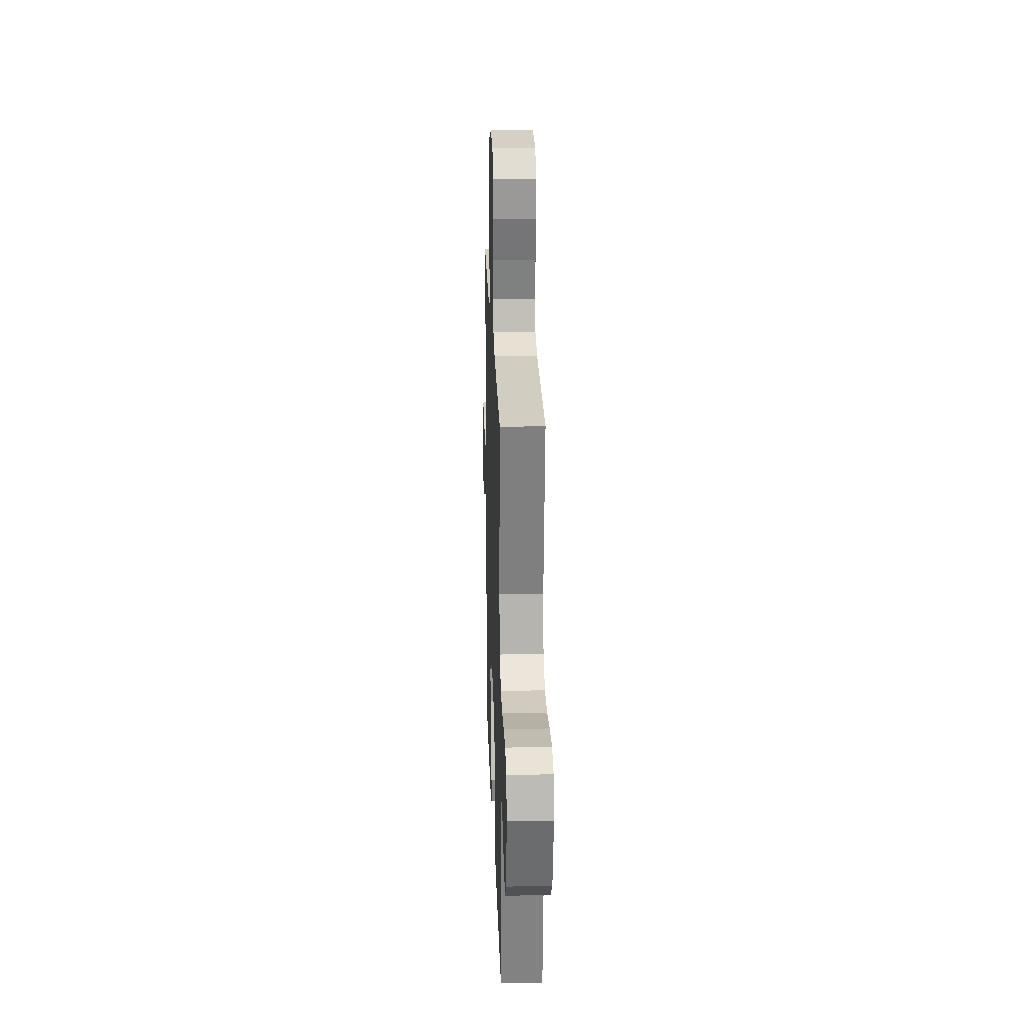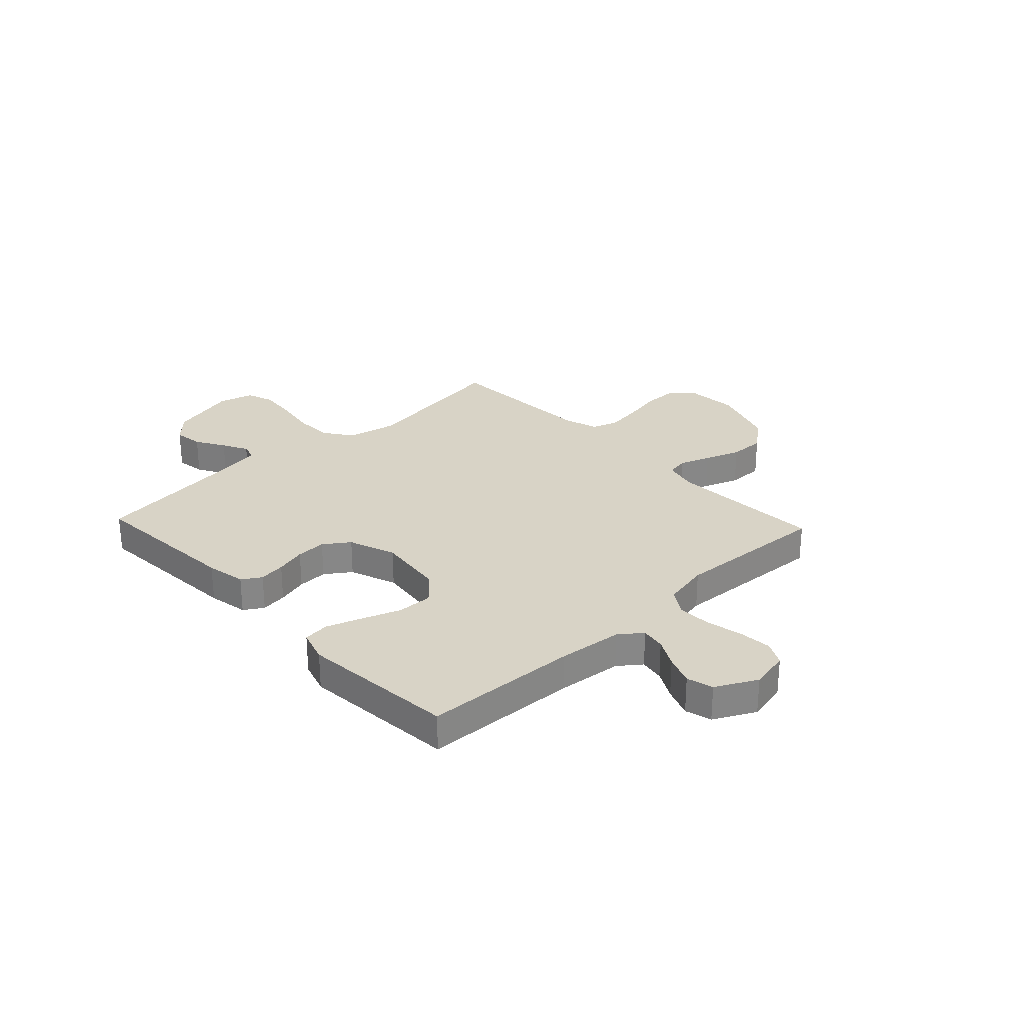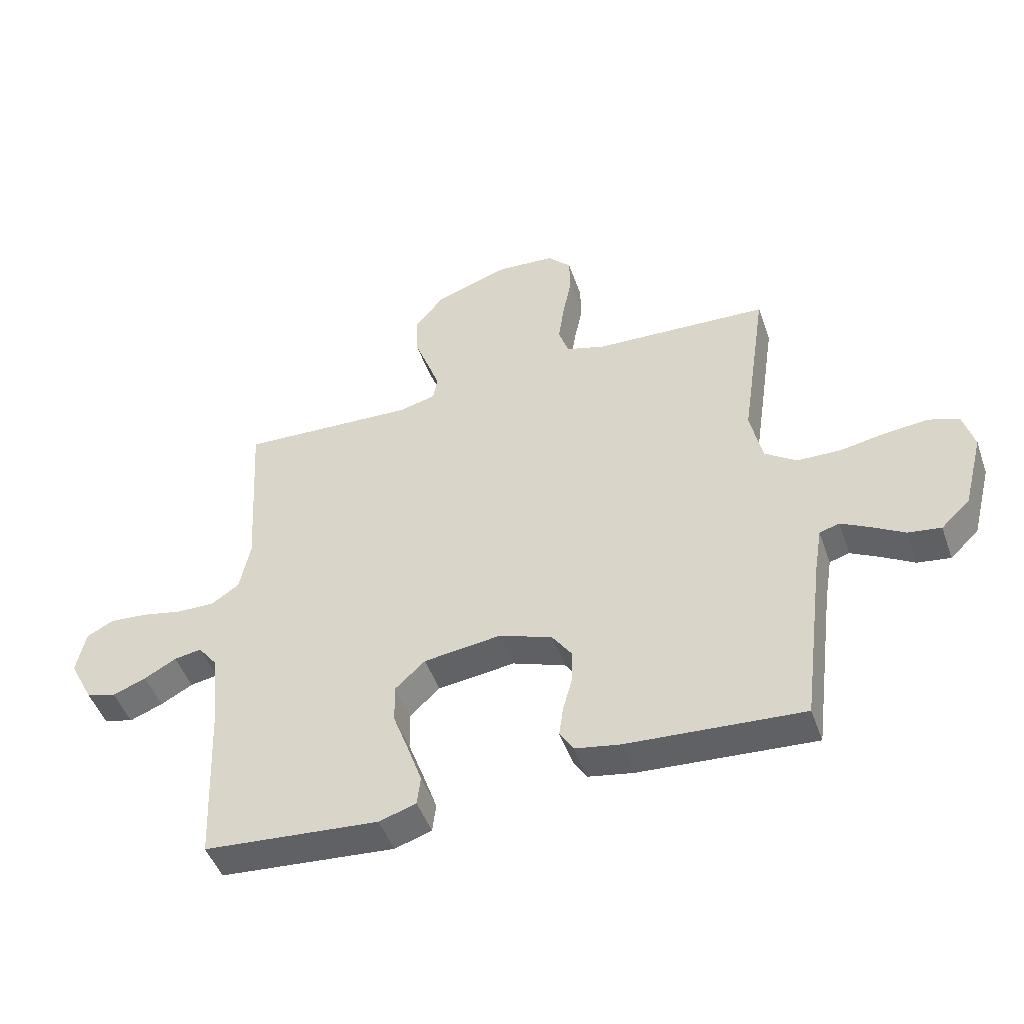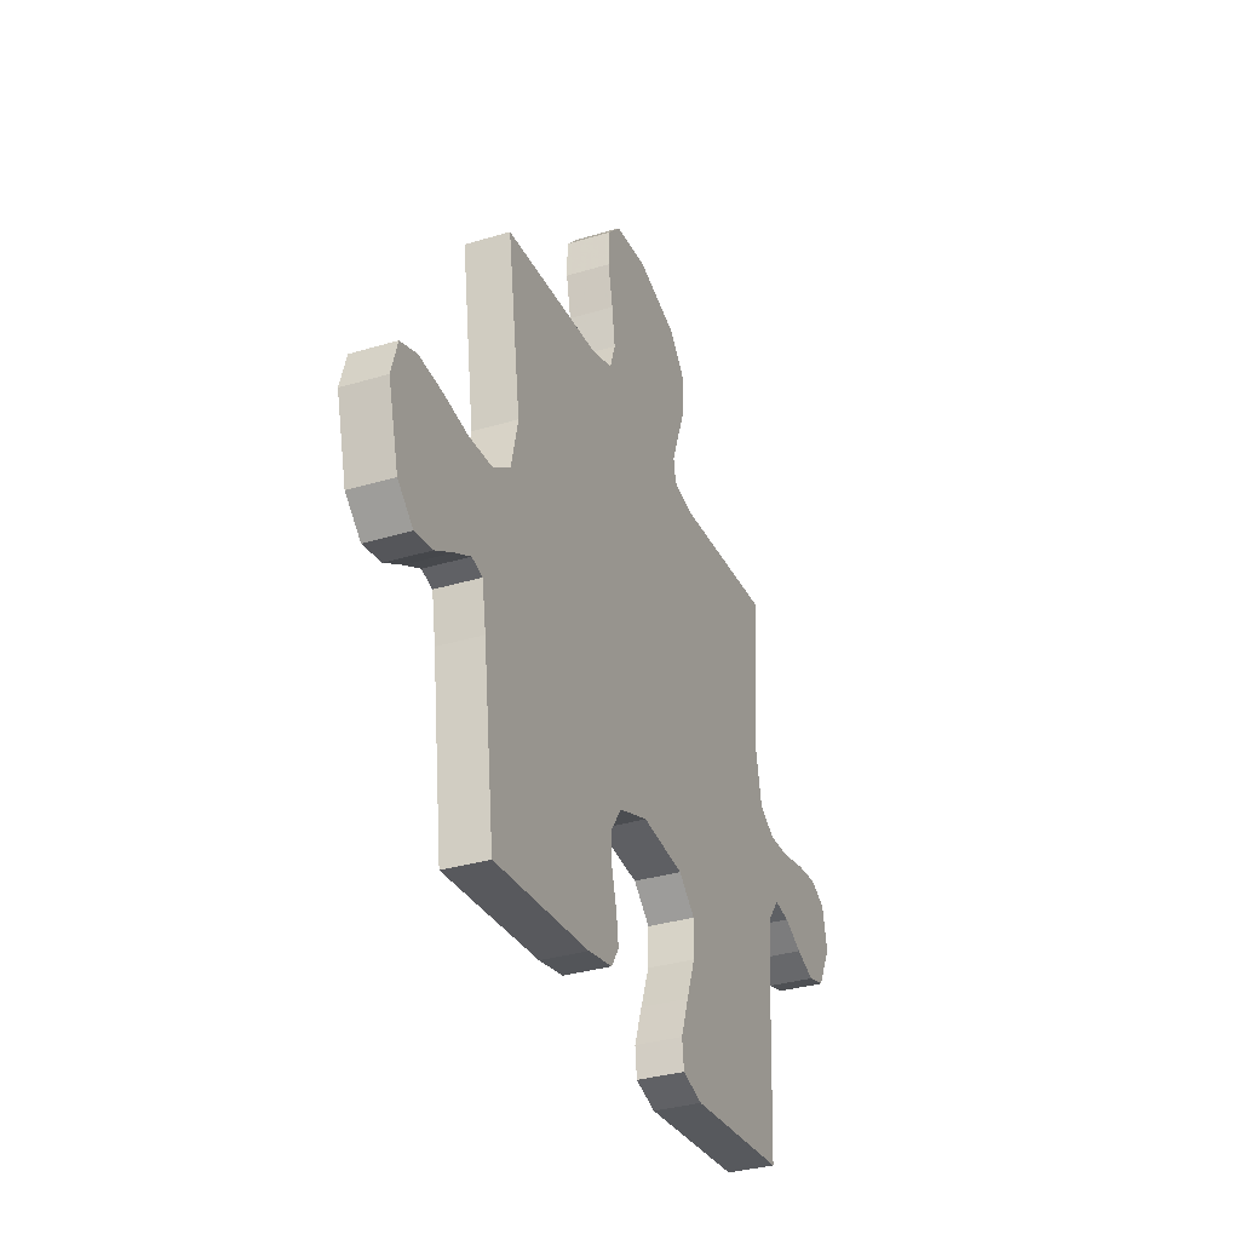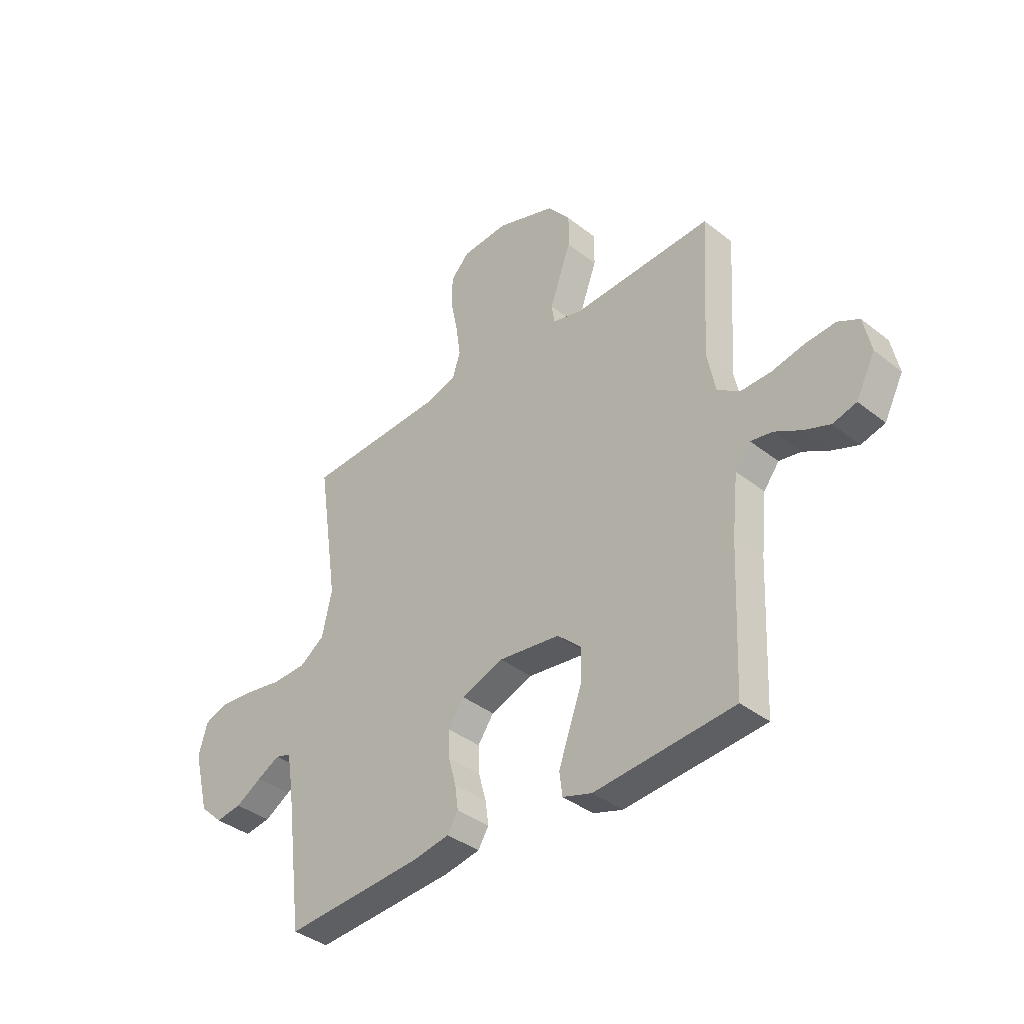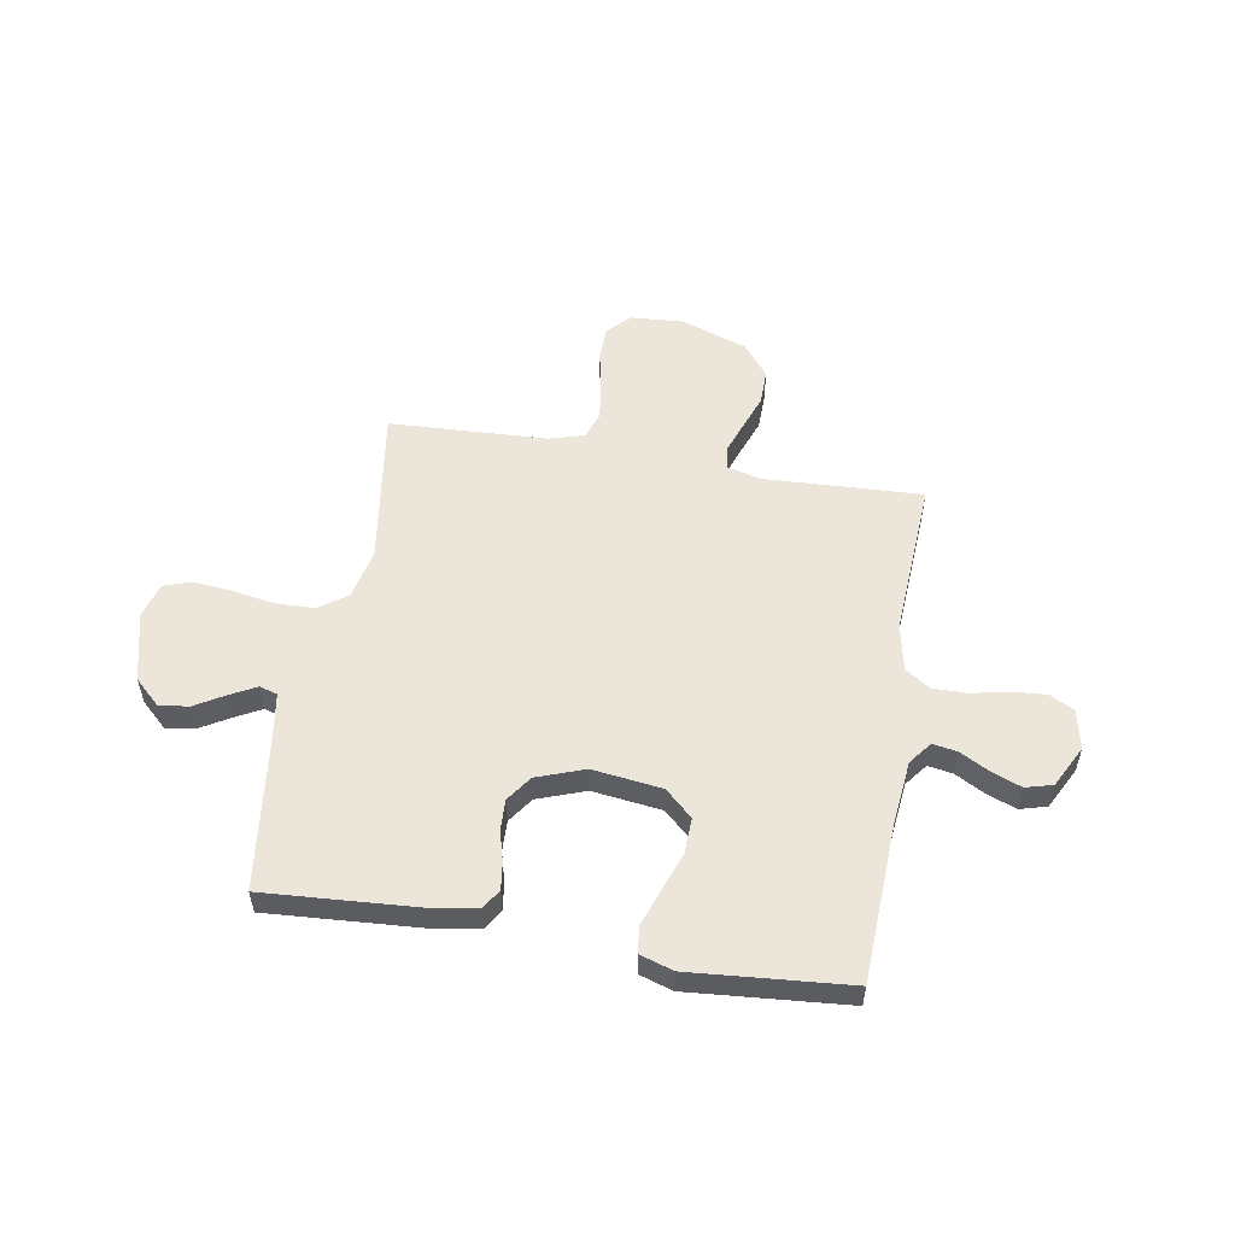
<metadata>
{"format":"obj","ext":"obj","renderer":"f3d","projection":"perspective","resolution":1024,"background":"white","views":[{"elev":22.1,"azim":88.1,"up":"+Z"},{"elev":28.1,"azim":-133.3,"up":"+Y"},{"elev":-47.8,"azim":19.0,"up":"+Z"},{"elev":-33.9,"azim":112.3,"up":"+Z"},{"elev":-38.1,"azim":-134.9,"up":"+Z"},{"elev":54.5,"azim":-170.3,"up":"+Y"}]}
</metadata>
<code>
v -0.5 0.07 -0.5
v -0.513 0.07 -0.2
v -0.526 0.07 -0.076
v -0.559 0.07 -0.033
v -0.606 0.07 -0.041
v -0.661 0.07 -0.071
v -0.718 0.07 -0.093
v -0.769 0.07 -0.079
v -0.81 0.07 0
v -0.794 0.07 0.076
v -0.748 0.07 0.1
v -0.684 0.07 0.095
v -0.613 0.07 0.08
v -0.548 0.07 0.079
v -0.5 0.07 0.111
v -0.482 0.07 0.2
v -0.5 0.07 0.5
v -0.2 0.07 0.486
v -0.136 0.07 0.502
v -0.129 0.07 0.544
v -0.15 0.07 0.603
v -0.175 0.07 0.671
v -0.176 0.07 0.74
v -0.127 0.07 0.801
v 0 0.07 0.845
v 0.1 0.07 0.838
v 0.14 0.07 0.796
v 0.141 0.07 0.73
v 0.126 0.07 0.656
v 0.116 0.07 0.586
v 0.133 0.07 0.534
v 0.2 0.07 0.514
v 0.5 0.07 0.5
v 0.456 0.07 0.2
v 0.477 0.07 0.104
v 0.531 0.07 0.066
v 0.605 0.07 0.064
v 0.685 0.07 0.078
v 0.758 0.07 0.085
v 0.81 0.07 0.067
v 0.829 0.07 0
v 0.795 0.07 -0.132
v 0.746 0.07 -0.178
v 0.69 0.07 -0.17
v 0.634 0.07 -0.137
v 0.585 0.07 -0.111
v 0.551 0.07 -0.121
v 0.538 0.07 -0.2
v 0.5 0.07 -0.5
v 0.2 0.07 -0.48
v 0.123 0.07 -0.466
v 0.1 0.07 -0.429
v 0.107 0.07 -0.378
v 0.123 0.07 -0.319
v 0.125 0.07 -0.261
v 0.091 0.07 -0.212
v 0 0.07 -0.179
v -0.132 0.07 -0.196
v -0.184 0.07 -0.244
v -0.182 0.07 -0.312
v -0.155 0.07 -0.386
v -0.131 0.07 -0.455
v -0.137 0.07 -0.505
v -0.2 0.07 -0.525
v -0.5 0 -0.5
v -0.513 0 -0.2
v -0.526 0 -0.076
v -0.559 0 -0.033
v -0.606 0 -0.041
v -0.661 0 -0.071
v -0.718 0 -0.093
v -0.769 0 -0.079
v -0.81 0 0
v -0.794 0 0.076
v -0.748 0 0.1
v -0.684 0 0.095
v -0.613 0 0.08
v -0.548 0 0.079
v -0.5 0 0.111
v -0.482 0 0.2
v -0.5 0 0.5
v -0.2 0 0.486
v -0.136 0 0.502
v -0.129 0 0.544
v -0.15 0 0.603
v -0.175 0 0.671
v -0.176 0 0.74
v -0.127 0 0.801
v 0 0 0.845
v 0.1 0 0.838
v 0.14 0 0.796
v 0.141 0 0.73
v 0.126 0 0.656
v 0.116 0 0.586
v 0.133 0 0.534
v 0.2 0 0.514
v 0.5 0 0.5
v 0.456 0 0.2
v 0.477 0 0.104
v 0.531 0 0.066
v 0.605 0 0.064
v 0.685 0 0.078
v 0.758 0 0.085
v 0.81 0 0.067
v 0.829 0 0
v 0.795 0 -0.132
v 0.746 0 -0.178
v 0.69 0 -0.17
v 0.634 0 -0.137
v 0.585 0 -0.111
v 0.551 0 -0.121
v 0.538 0 -0.2
v 0.5 0 -0.5
v 0.2 0 -0.48
v 0.123 0 -0.466
v 0.1 0 -0.429
v 0.107 0 -0.378
v 0.123 0 -0.319
v 0.125 0 -0.261
v 0.091 0 -0.212
v 0 0 -0.179
v -0.132 0 -0.196
v -0.184 0 -0.244
v -0.182 0 -0.312
v -0.155 0 -0.386
v -0.131 0 -0.455
v -0.137 0 -0.505
v -0.2 0 -0.525
f 64 1 2
f 63 64 2
f 62 63 2
f 61 62 2
f 60 61 2
f 59 60 2 3
f 58 59 3 4
f 57 58 4
f 52 53 54
f 51 52 54
f 50 51 54
f 49 50 54
f 48 49 54
f 47 48 54 55
f 43 44 45
f 42 43 45
f 41 42 45
f 40 41 45
f 39 40 45
f 38 39 45
f 37 38 45
f 36 37 45 46
f 35 36 46 47
f 32 33 34
f 31 32 34 35
f 27 28 29
f 26 27 29
f 25 26 29
f 24 25 29
f 23 24 29
f 22 23 29
f 21 22 29
f 20 21 29 30
f 19 20 30 31
f 16 17 18
f 31 35 47
f 19 31 47
f 18 19 47
f 16 18 47
f 15 16 47
f 11 12 13
f 10 11 13
f 9 10 13
f 8 9 13
f 7 8 13
f 6 7 13
f 5 6 13
f 4 5 13 14
f 47 55 56
f 47 56 57
f 15 47 57
f 14 15 57
f 4 14 57
f 66 65 128
f 66 128 127
f 66 127 126
f 66 126 125
f 66 125 124
f 67 66 124 123
f 68 67 123 122
f 68 122 121
f 118 117 116
f 118 116 115
f 118 115 114
f 118 114 113
f 118 113 112
f 119 118 112 111
f 109 108 107
f 109 107 106
f 109 106 105
f 109 105 104
f 109 104 103
f 109 103 102
f 109 102 101
f 110 109 101 100
f 111 110 100 99
f 98 97 96
f 99 98 96 95
f 93 92 91
f 93 91 90
f 93 90 89
f 93 89 88
f 93 88 87
f 93 87 86
f 93 86 85
f 94 93 85 84
f 95 94 84 83
f 82 81 80
f 111 99 95
f 111 95 83
f 111 83 82
f 111 82 80
f 111 80 79
f 77 76 75
f 77 75 74
f 77 74 73
f 77 73 72
f 77 72 71
f 77 71 70
f 77 70 69
f 78 77 69 68
f 120 119 111
f 121 120 111
f 121 111 79
f 121 79 78
f 121 78 68
f 1 65 66 2
f 2 66 67 3
f 3 67 68 4
f 4 68 69 5
f 5 69 70 6
f 6 70 71 7
f 7 71 72 8
f 8 72 73 9
f 9 73 74 10
f 10 74 75 11
f 11 75 76 12
f 12 76 77 13
f 13 77 78 14
f 14 78 79 15
f 15 79 80 16
f 16 80 81 17
f 17 81 82 18
f 18 82 83 19
f 19 83 84 20
f 20 84 85 21
f 21 85 86 22
f 22 86 87 23
f 23 87 88 24
f 24 88 89 25
f 25 89 90 26
f 26 90 91 27
f 27 91 92 28
f 28 92 93 29
f 29 93 94 30
f 30 94 95 31
f 31 95 96 32
f 32 96 97 33
f 33 97 98 34
f 34 98 99 35
f 35 99 100 36
f 36 100 101 37
f 37 101 102 38
f 38 102 103 39
f 39 103 104 40
f 40 104 105 41
f 41 105 106 42
f 42 106 107 43
f 43 107 108 44
f 44 108 109 45
f 45 109 110 46
f 46 110 111 47
f 47 111 112 48
f 48 112 113 49
f 49 113 114 50
f 50 114 115 51
f 51 115 116 52
f 52 116 117 53
f 53 117 118 54
f 54 118 119 55
f 55 119 120 56
f 56 120 121 57
f 57 121 122 58
f 58 122 123 59
f 59 123 124 60
f 60 124 125 61
f 61 125 126 62
f 62 126 127 63
f 63 127 128 64
f 64 128 65 1

</code>
